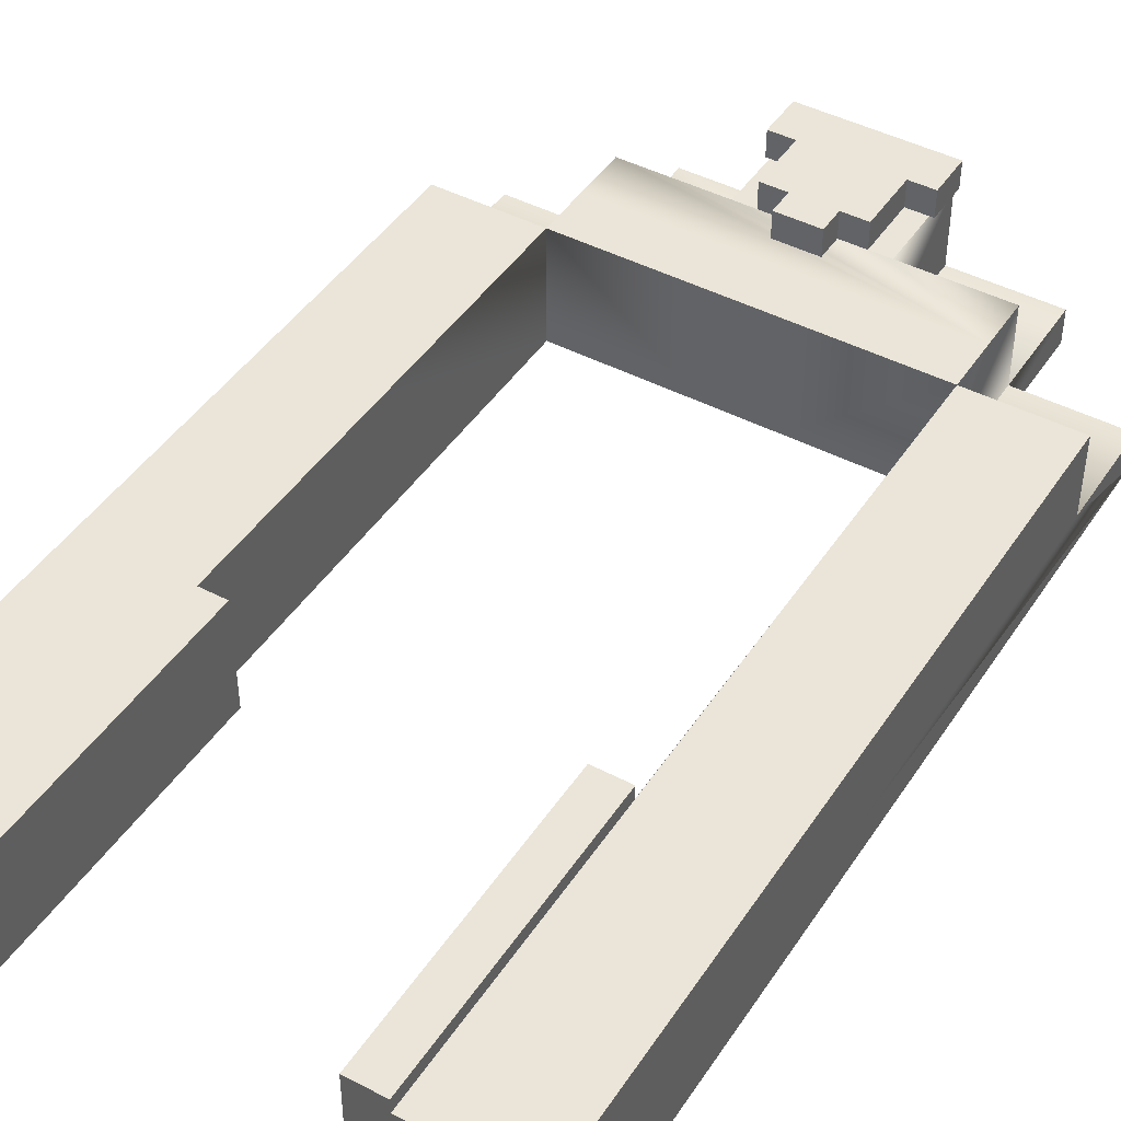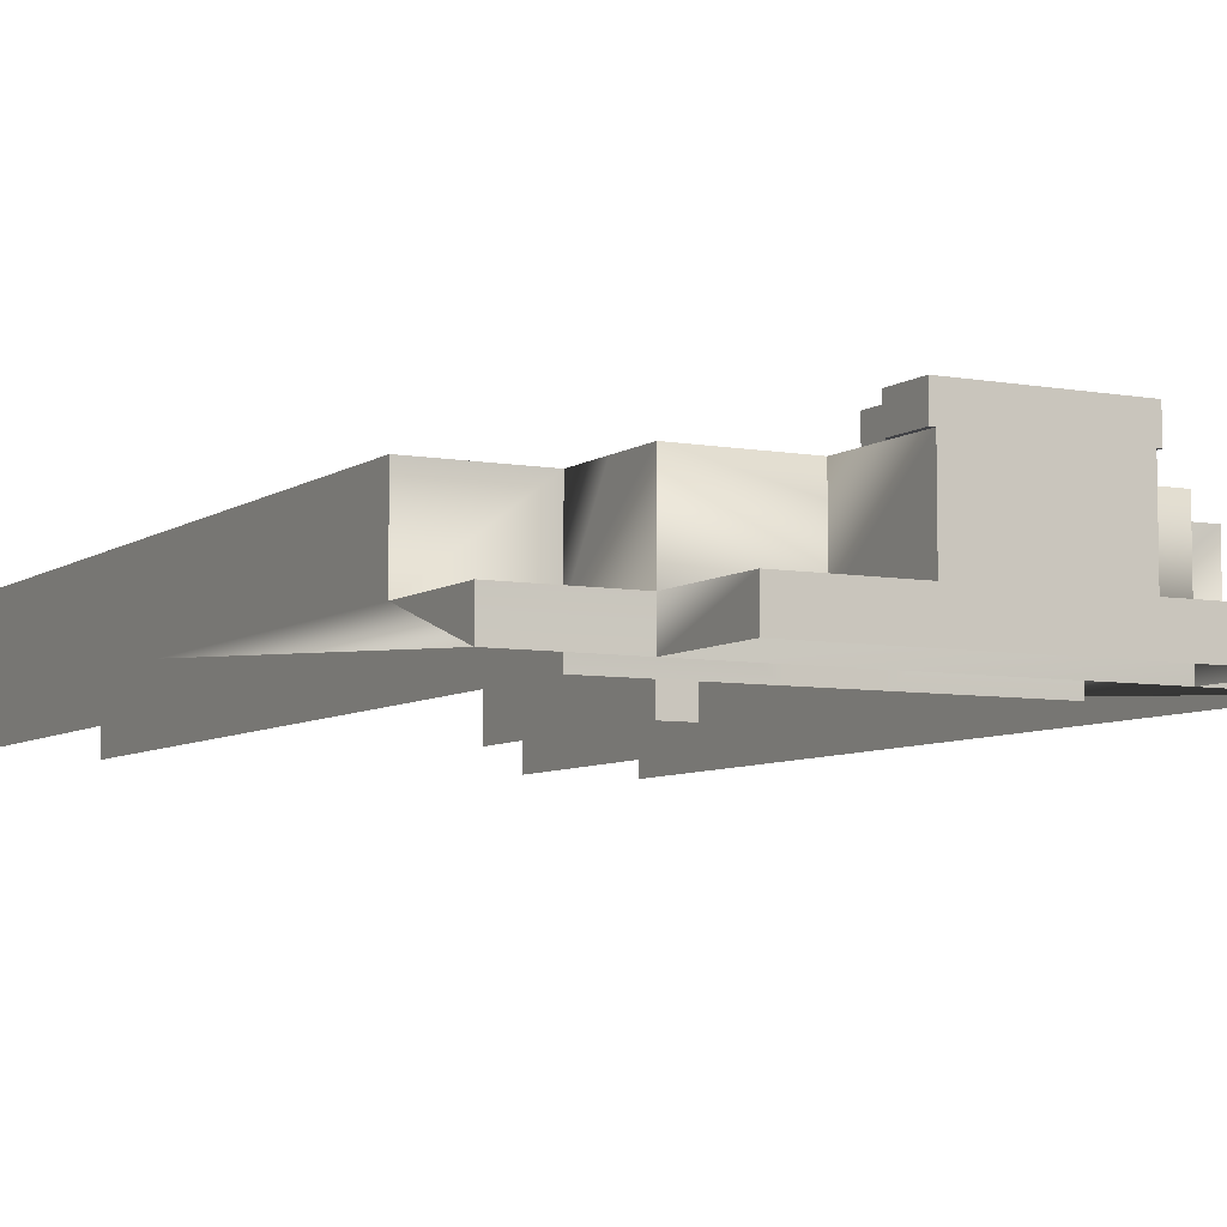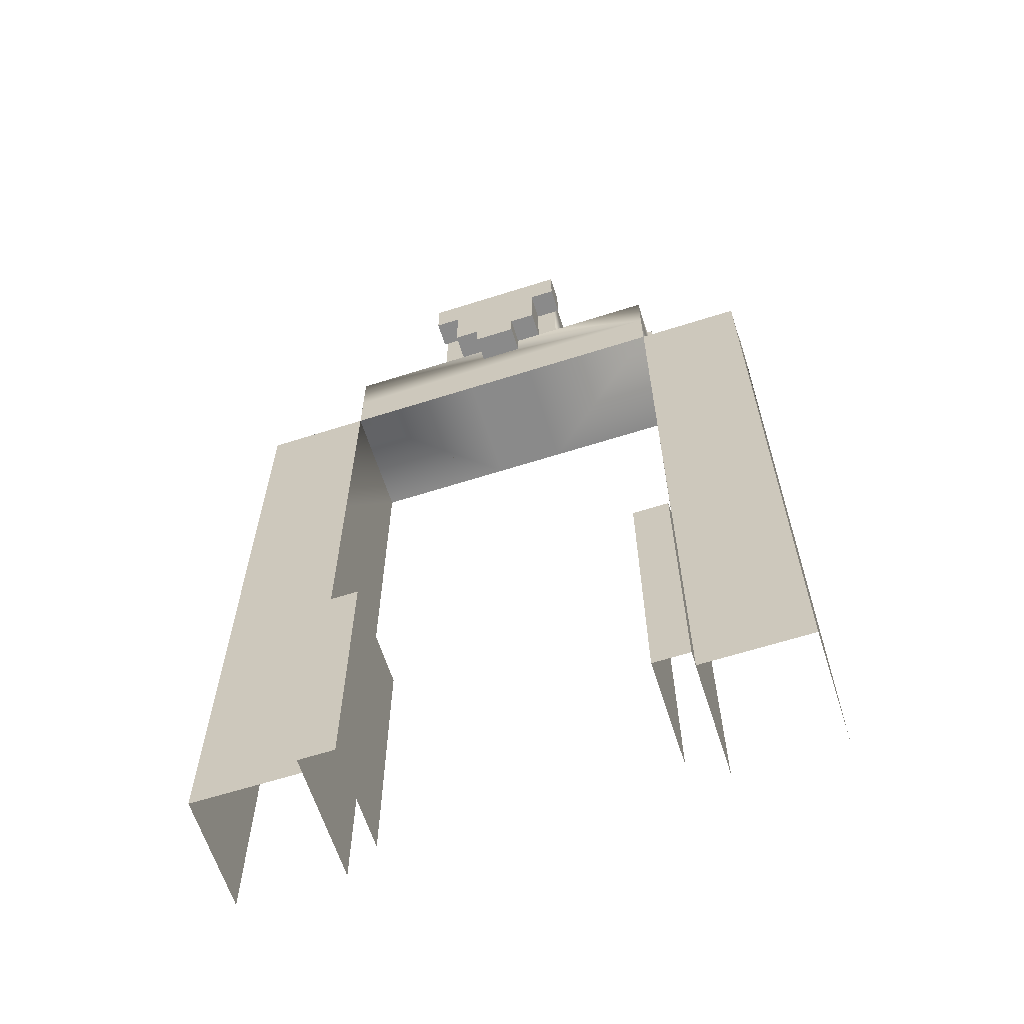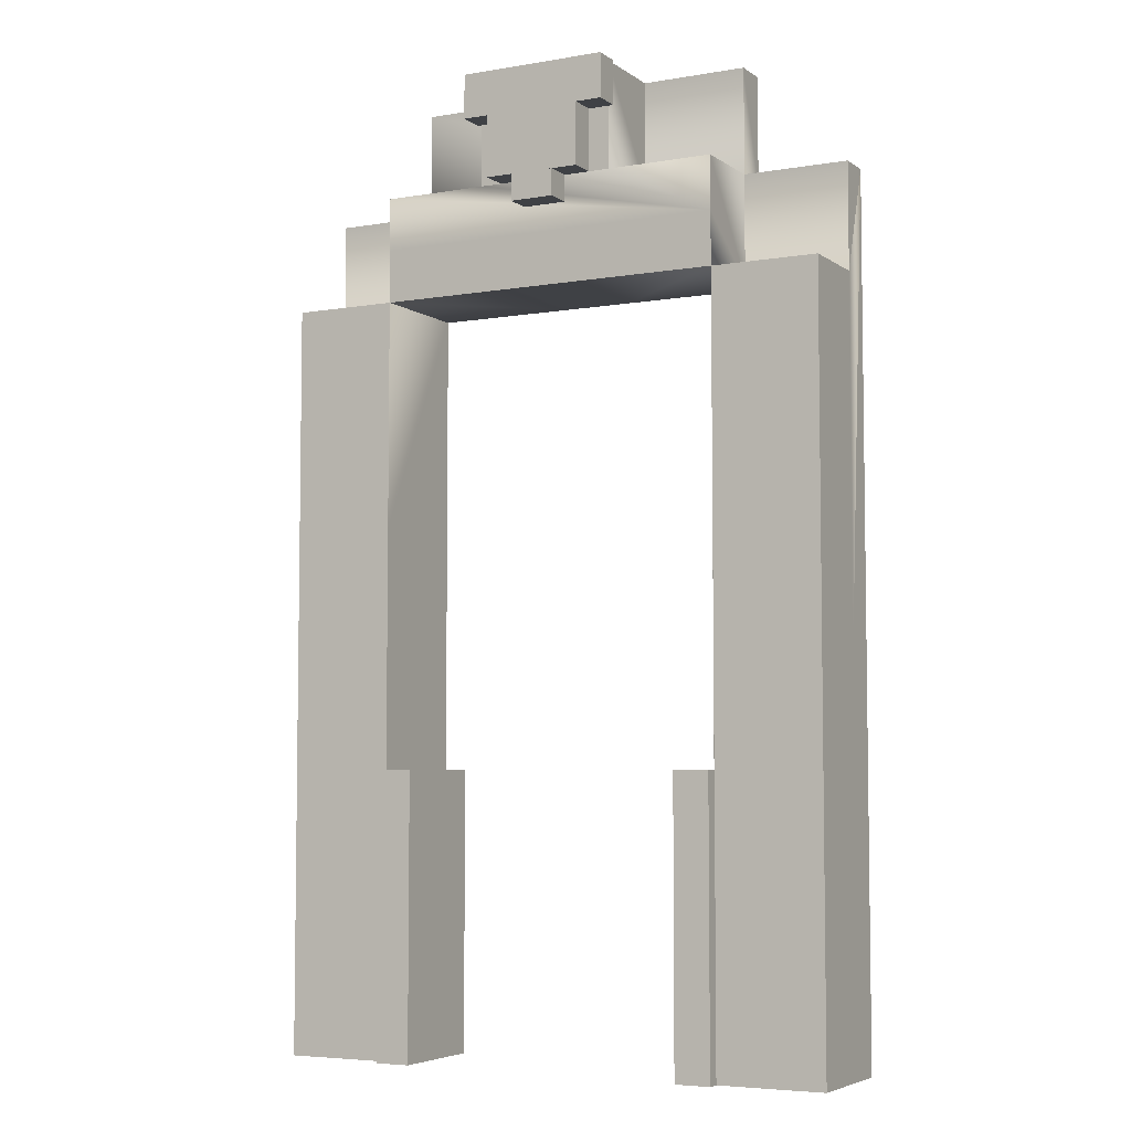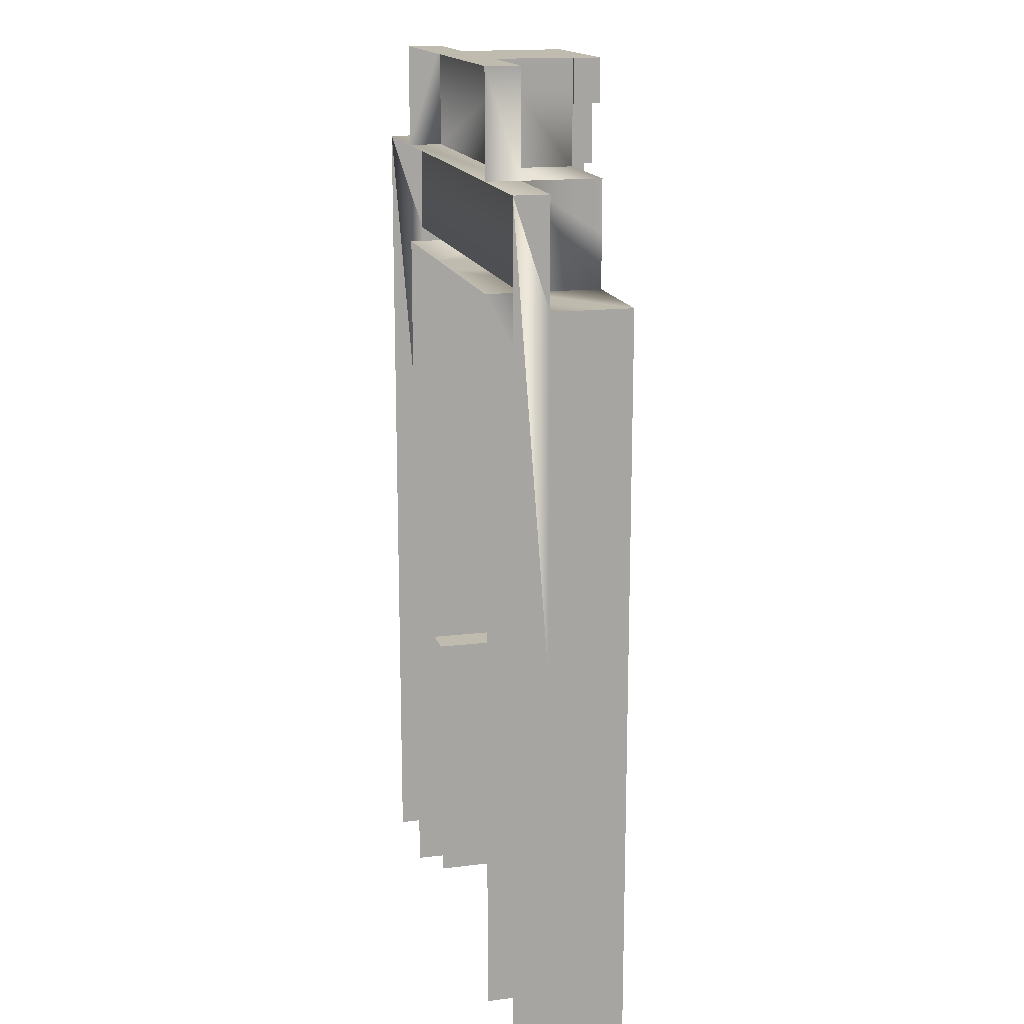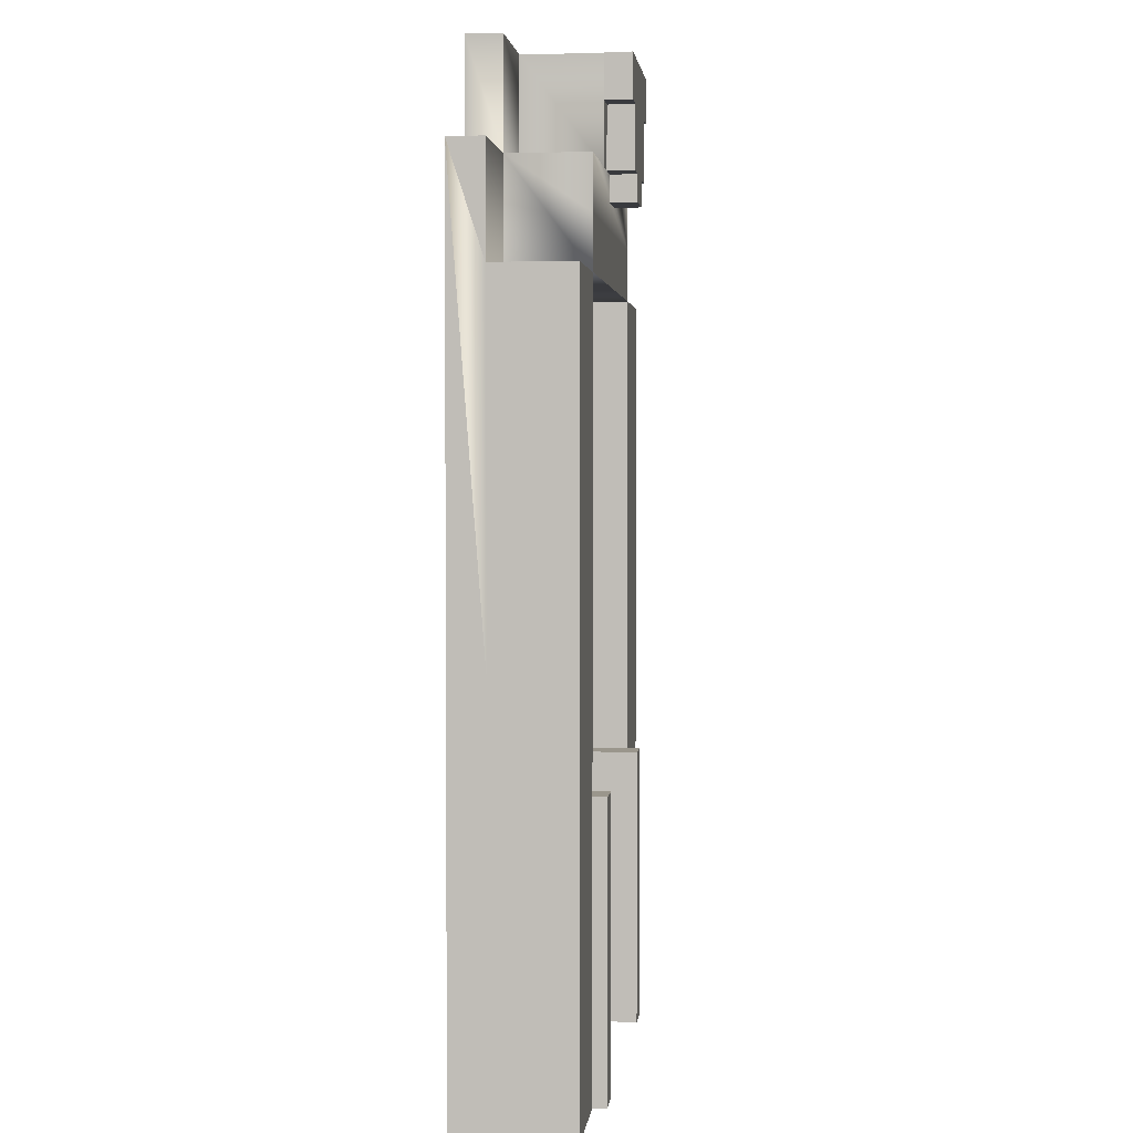
<metadata>
{"format":"obj","ext":"obj","renderer":"f3d","projection":"perspective","resolution":1024,"background":"white","views":[{"elev":44.7,"azim":31.3,"up":"+Z"},{"elev":-6.6,"azim":151.7,"up":"+Z"},{"elev":-63.5,"azim":17.8,"up":"+Y"},{"elev":-5.3,"azim":27.8,"up":"+Y"},{"elev":16.0,"azim":-104.2,"up":"+Y"},{"elev":2.5,"azim":-83.4,"up":"+Y"}]}
</metadata>
<code>
g portalchik_orange2
v -2 -0.5944 0.3105
v -1.25 0.2795 0.3105
v -1.25 -0.5944 0.3105
v -2 0.2795 0.3105
v 2 0.2795 0.3105
v 1.249 -0.5944 0.3105
v 1.248 0.2795 0.3105
v 2 -0.5944 0.3105
v 0.2484 1.906 0.3105
v -0.2511 2.281 0.3105
v 0.2484 2.281 0.3105
v -0.2511 1.906 0.3105
v -2 1.906 0.3105
v -1.25 1.906 -0.2556
v -1.25 1.906 0.3105
v -2 1.906 -0.2556
v -2 -3.406 0.3105
v -2 -0.5944 -0.2524
v -2 -0.5944 0.3105
v -2 -3.406 -0.5013
v -2 2.656 -0.5013
v -2 1.906 -0.2556
v -2 2.656 -0.2556
v -2 0.2795 0.3105
v -2 0.2795 -0.2524
v -2 1.906 0.3105
v -2 2.656 -0.5013
v 1.247 1.906 0.3105
v 2 1.906 -0.2556
v 2 1.906 0.3105
v 1.25 1.906 -0.2556
v 1.247 2.281 0.3105
v 1.25 1.906 -0.2556
v 1.247 1.906 0.3105
v 1.247 2.656 0.3105
v 1.25 2.656 -0.2556
v -1.25 2.281 0.3105
v -1.25 2.656 -0.2556
v -1.25 2.656 0.3105
v -1.25 1.906 0.3105
v -1.25 1.906 -0.2556
v 2 1.906 -0.2556
v 2 2.656 -0.2556
v 2 2.656 -0.5013
v 2 2.656 -0.5013
v 2 0.2795 -0.2524
v 2 0.2795 0.3105
v 2 1.906 0.3105
v 2 -0.5944 -0.2524
v 2 -3.406 -0.5013
v 2 -3.406 0.3105
v 2 -0.5944 0.3105
v 0.4976 3.406 0.3105
v 0.4976 2.656 -0.2556
v 0.4976 2.656 0.3105
v 0.4976 3.406 -0.2556
v -0.502 3.406 0.3105
v 0.4976 3.406 -0.2556
v 0.4976 3.406 0.3105
v -0.502 3.406 -0.2556
v -0.502 2.656 0.3105
v -0.502 3.406 -0.2556
v -0.502 3.406 0.3105
v -0.502 2.656 -0.2556
v -1.25 2.656 -0.2556
v 1.247 2.656 0.3105
v -1.25 2.656 0.3105
v 1.25 2.656 -0.2556
v 2 2.656 -0.5013
v -2 2.656 -0.2556
v -2 2.656 -0.5013
v 2 2.656 -0.2556
v 2 2.656 -0.2556
v -2 1.906 -0.2556
v -2 2.656 -0.2556
v 2 1.906 -0.2556
v -1.25 1.906 0.3105
v -1.25 1.906 -0.5013
v -1.25 0.2795 0.3105
v -1.25 -0.5944 0.3105
v -1.25 -3.406 -0.5013
v -1.25 -3.406 0.3105
v 1.247 1.906 0.3105
v 0.2484 1.906 0.1229
v 0.2484 1.906 0.3105
v 0.2484 1.906 -0.5013
v 1.25 1.906 -0.5013
v -0.2511 1.906 -0.5013
v -0.2511 1.906 0.1229
v -1.25 1.906 0.3105
v -1.25 1.906 -0.5013
v -0.2511 1.906 0.3105
v -1.25 2.656 -0.2556
v -1.25 3.406 -0.5013
v -1.25 3.406 -0.2556
v -1.25 2.656 -0.5013
v 1.25 3.406 -0.5013
v -1.25 3.406 -0.2556
v -1.25 3.406 -0.5013
v 1.25 3.406 -0.2556
v 1.25 3.406 -0.2556
v 1.25 2.656 -0.5013
v 1.25 2.656 -0.2556
v 1.25 3.406 -0.5013
v -1.25 3.406 -0.2556
v 1.25 2.656 -0.2556
v -1.25 2.656 -0.2556
v 1.25 3.406 -0.2556
v 0.4976 2.656 0.3105
v -0.502 3.406 0.3105
v 0.4976 3.406 0.3105
v -0.502 2.656 0.3105
v 1 -1.406 0.4057
v 1.25 -1.406 -0.3502
v 1.25 -1.406 0.4057
v 1 -1.406 -0.3502
v 1 -3.406 0.4057
v 1.25 -1.406 0.4057
v 1.25 -3.406 0.4057
v 1 -1.406 0.4057
v 1.25 -3.406 0.4057
v 1.25 -1.406 -0.3502
v 1.25 -3.406 -0.3502
v 1.25 -1.406 0.4057
v 1 -3.406 -0.3502
v 1 -1.406 0.4057
v 1 -3.406 0.4057
v 1 -1.406 -0.3502
v -1.25 -1.406 0.4057
v -1 -1.406 -0.3502
v -1 -1.406 0.4057
v -1.25 -1.406 -0.3502
v -1.25 -3.406 0.4057
v -1 -1.406 0.4057
v -1 -3.406 0.4057
v -1.25 -1.406 0.4057
v -1.25 -3.406 -0.3502
v -1.25 -1.406 0.4057
v -1.25 -3.406 0.4057
v -1.25 -1.406 -0.3502
v -0.3438 3.093 0.5013
v 0.3438 2.656 0.5013
v -0.3438 2.656 0.5013
v 0.3438 3.093 0.5013
v 0.3438 3.093 0.5013
v 0.3438 2.656 0.3105
v 0.3438 2.656 0.5013
v 0.3438 3.093 0.3105
v -0.3438 2.656 0.5013
v -0.3438 3.093 0.3105
v -0.3438 3.093 0.5013
v -0.3438 2.656 0.3105
v -0.3438 2.656 0.3105
v 0.3438 2.656 0.5013
v 0.3438 2.656 0.3105
v -0.3438 2.656 0.5013
v 0.1562 2.468 0.5013
v -0.1562 2.656 0.5013
v 0.1562 2.656 0.5013
v -0.1562 2.468 0.5013
v 0.1562 2.656 0.5013
v 0.1562 2.468 0.3105
v 0.1562 2.468 0.5013
v 0.1562 2.656 0.3105
v 0.1562 2.468 0.5013
v -0.1562 2.468 0.3105
v -0.1562 2.468 0.5013
v 0.1562 2.468 0.3105
v -0.1562 2.468 0.5013
v -0.1562 2.656 0.3105
v -0.1562 2.656 0.5013
v -0.1562 2.468 0.3105
v -1 -3.406 -0.3502
v -1 -1.406 0.4057
v -1 -1.406 -0.3502
v -1 -3.406 0.4057
v 0.5291 3.406 0.5013
v 0.5291 3.093 0.3105
v 0.5291 3.093 0.5013
v 0.5291 3.406 0.3105
v -0.5291 3.406 0.5013
v -0.5291 3.093 0.3105
v -0.5291 3.406 0.3105
v -0.5291 3.093 0.5013
v 0.5291 3.093 0.5013
v -0.5291 3.093 0.3105
v -0.5291 3.093 0.5013
v 0.5291 3.093 0.3105
v -0.5291 3.093 0.5013
v 0.5291 3.406 0.5013
v 0.5291 3.093 0.5013
v -0.5291 3.406 0.5013
v -0.5291 3.406 0.3105
v 0.5291 3.406 0.5013
v -0.5291 3.406 0.5013
v 0.5291 3.406 0.3105
v -2 0.2795 0.3105
v -1.25 1.906 0.3105
v -1.25 0.2795 0.3105
v -2 1.906 0.3105
v -1.25 -0.5944 0.3105
v -2 -3.406 0.3105
v -2 -0.5944 0.3105
v -1.25 -3.406 0.3105
v 2 -0.5944 0.3105
v 1.25 -3.406 0.3105
v 1.249 -0.5944 0.3105
v 2 -3.406 0.3105
v 1.248 0.2795 0.3105
v 2 1.906 0.3105
v 2 0.2795 0.3105
v 1.247 1.906 0.3105
v 1.248 1.906 0.3105
v 1.248 0.2795 0.3105
v 1.248 1.906 -0.5013
v 1.248 -0.5944 0.3105
v 1.248 -3.406 -0.5013
v 1.248 -3.406 0.3105
v 2 0.2795 -0.2524
v 2 -0.5944 0.3105
v 2 0.2795 0.3105
v 2 -0.5944 -0.2524
v -2 0.2795 -0.2524
v -2 -0.5944 0.3105
v -2 -0.5944 -0.2524
v -2 0.2795 0.3105
v -1.25 2.656 0.3105
v -0.2511 2.281 0.3105
v -1.25 2.281 0.3105
v 0.2484 2.281 0.3105
v 1.247 2.281 0.3105
v -0.502 2.656 0.3105
v 0.4976 2.656 0.3105
v 1.247 2.656 0.3105
v -0.2511 1.906 0.3105
v -1.25 1.906 0.3105
v 1.247 1.906 0.3105
v 0.2484 1.906 0.3105
v 0.2484 1.906 0.1229
v -0.2511 1.906 0.3105
v 0.2484 1.906 0.3105
v -0.2511 1.906 0.1229
v 0.5291 3.406 0.3105
v 0.4976 3.093 0.3105
v 0.5291 3.093 0.3105
v 0.4976 3.406 0.3105
v -0.5291 3.093 0.3105
v -0.502 3.406 0.3105
v -0.5291 3.406 0.3105
v -0.502 3.093 0.3105
g portalchik_orange2_0
f 3 2 1
f 4 1 2
f 7 6 5
f 8 5 6
f 11 10 9
f 12 9 10
f 15 14 13
f 16 13 14
f 19 18 17
f 20 17 18
f 18 21 20
f 23 21 22
f 25 24 22
f 26 22 24
f 22 27 25
f 25 27 18
f 30 29 28
f 31 28 29
f 34 33 32
f 33 35 32
f 36 35 33
f 39 38 37
f 38 40 37
f 41 40 38
f 44 43 42
f 46 45 42
f 46 42 47
f 48 47 42
f 49 45 46
f 50 44 49
f 50 49 51
f 52 51 49
f 55 54 53
f 56 53 54
f 59 58 57
f 60 57 58
f 63 62 61
f 64 61 62
f 67 66 65
f 68 65 66
f 71 70 69
f 72 69 70
f 75 74 73
f 76 73 74
f 79 78 77
f 80 78 79
f 81 78 80
f 82 81 80
f 85 84 83
f 84 86 83
f 86 87 83
f 86 84 88
f 89 88 84
f 88 89 90
f 91 88 90
f 89 92 90
f 95 94 93
f 96 93 94
f 99 98 97
f 100 97 98
f 103 102 101
f 104 101 102
f 107 106 105
f 108 105 106
f 111 110 109
f 112 109 110
f 115 114 113
f 116 113 114
f 119 118 117
f 120 117 118
f 123 122 121
f 124 121 122
f 127 126 125
f 128 125 126
f 131 130 129
f 132 129 130
f 135 134 133
f 136 133 134
f 139 138 137
f 140 137 138
f 143 142 141
f 144 141 142
f 147 146 145
f 148 145 146
f 151 150 149
f 152 149 150
f 155 154 153
f 156 153 154
f 159 158 157
f 160 157 158
f 163 162 161
f 164 161 162
f 167 166 165
f 168 165 166
f 171 170 169
f 172 169 170
f 175 174 173
f 176 173 174
f 179 178 177
f 180 177 178
f 183 182 181
f 184 181 182
f 187 186 185
f 188 185 186
f 191 190 189
f 192 189 190
f 195 194 193
f 196 193 194
f 199 198 197
f 200 197 198
f 203 202 201
f 204 201 202
f 207 206 205
f 208 205 206
f 211 210 209
f 212 209 210
f 215 214 213
f 216 214 215
f 217 216 215
f 218 216 217
f 221 220 219
f 222 219 220
f 225 224 223
f 226 223 224
f 229 228 227
f 228 230 227
f 230 231 227
f 231 232 227
f 233 232 231
f 234 233 231
f 228 229 235
f 236 235 229
f 231 230 237
f 238 237 230
f 241 240 239
f 242 239 240
f 245 244 243
f 246 243 244
f 249 248 247
f 250 247 248

</code>
